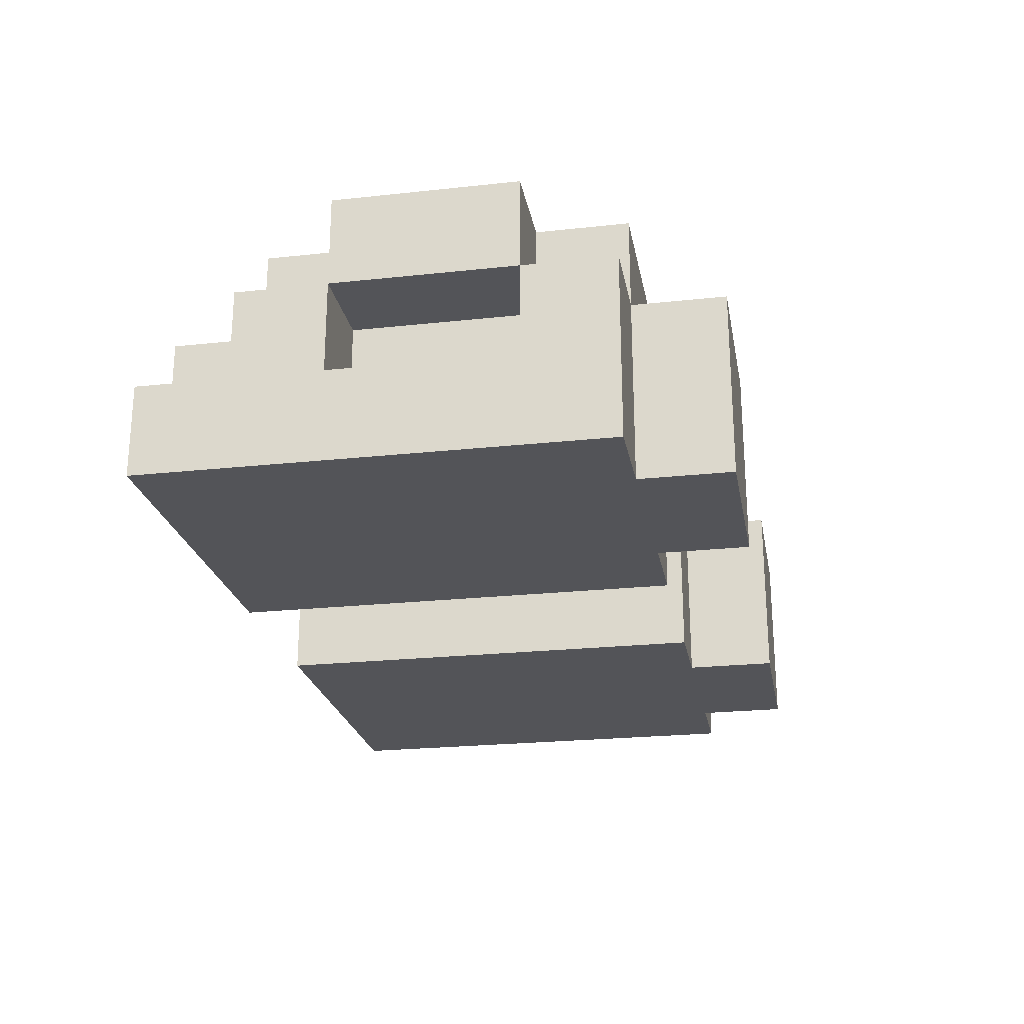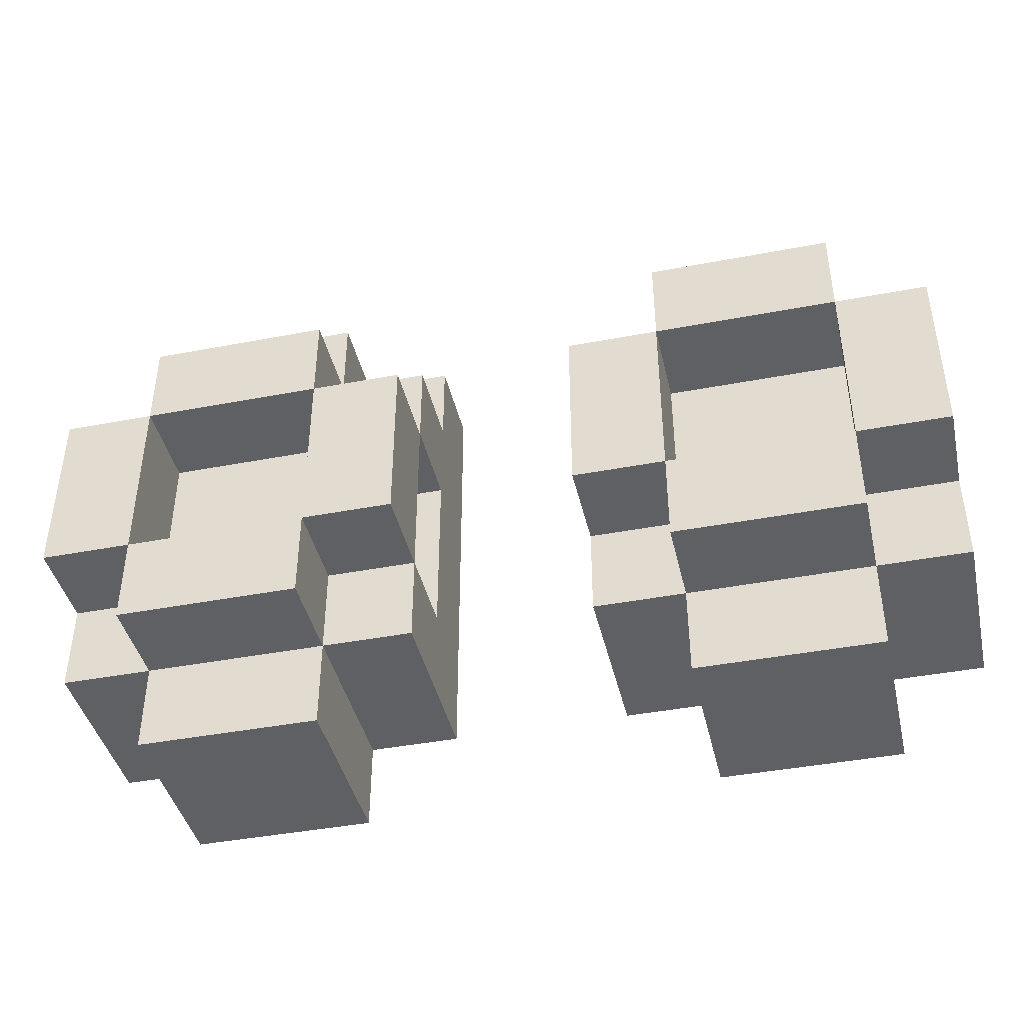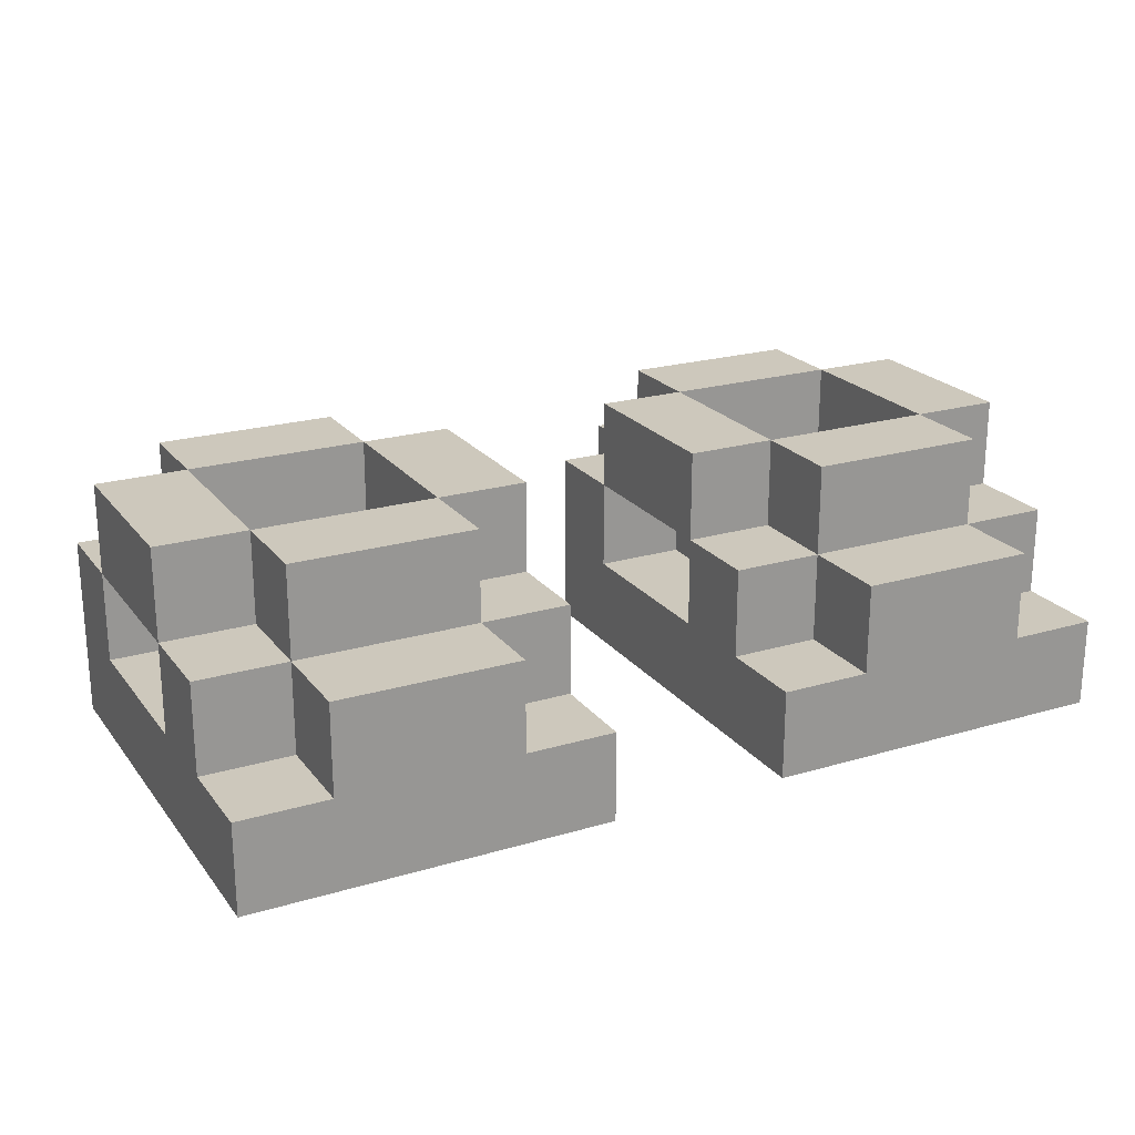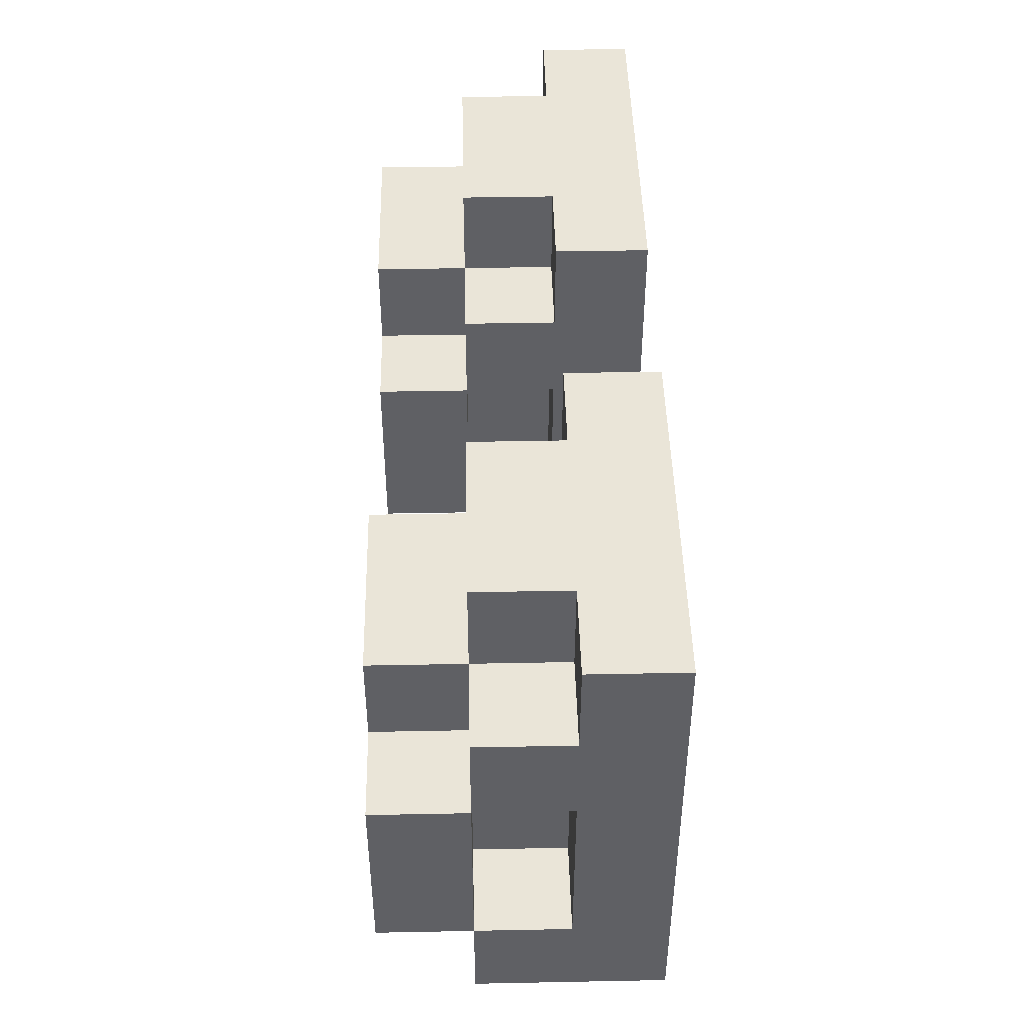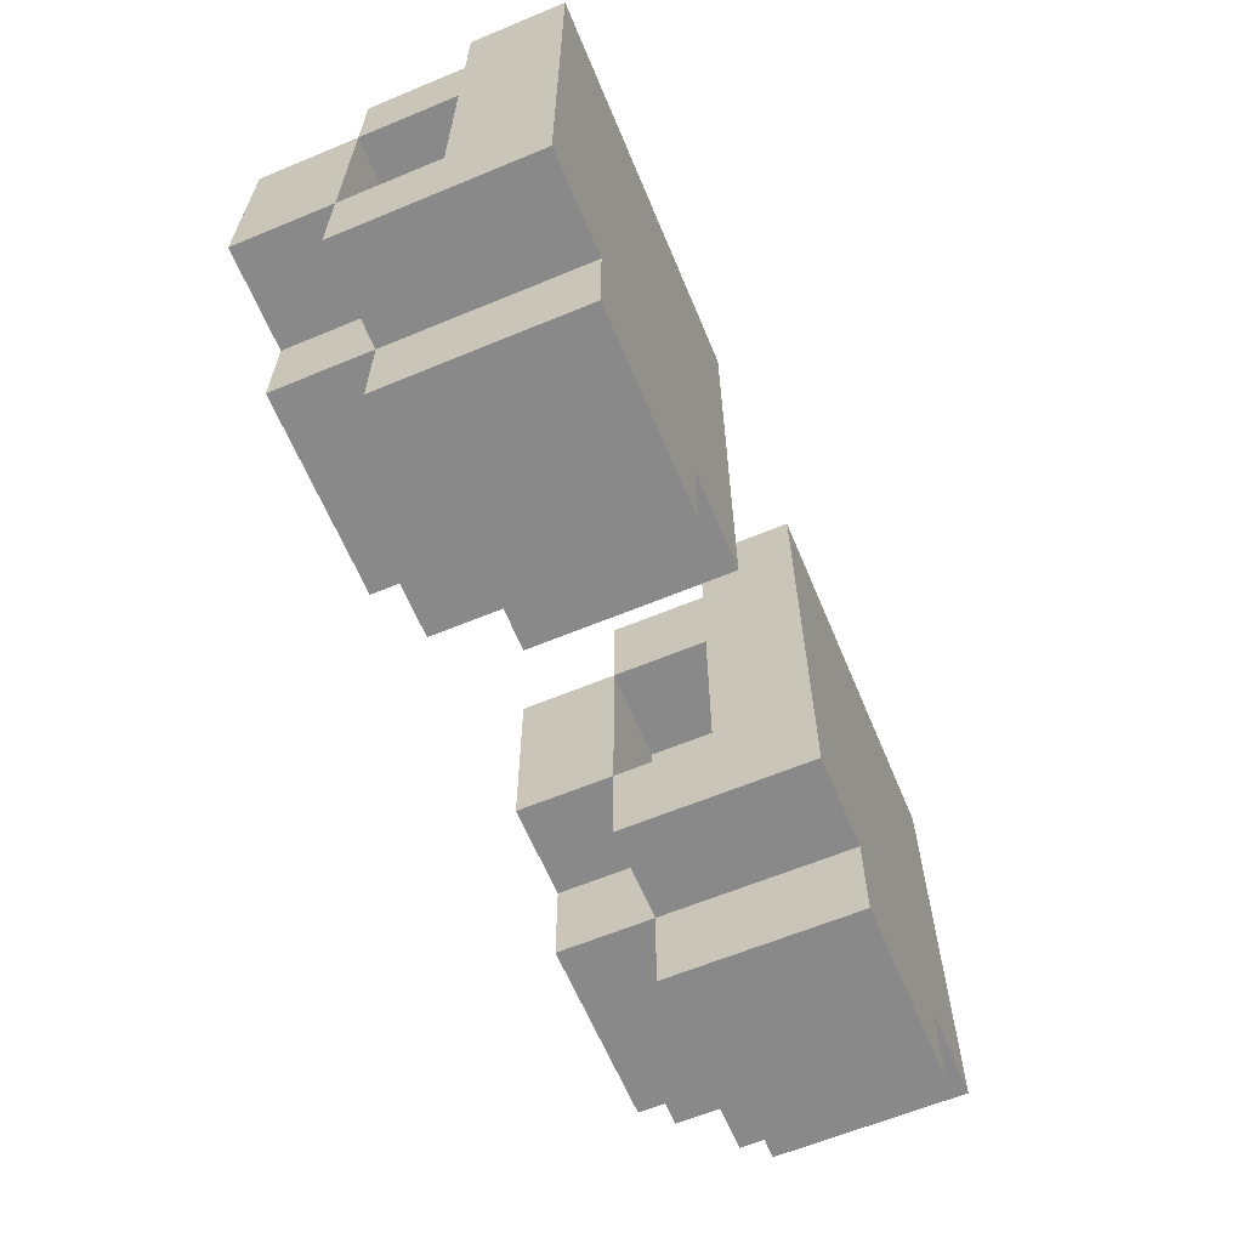
<metadata>
{"format":"obj","ext":"obj","renderer":"f3d","projection":"perspective","resolution":1024,"background":"white","views":[{"elev":-23.4,"azim":100.4,"up":"+Y"},{"elev":-42.1,"azim":-167.1,"up":"+Z"},{"elev":22.1,"azim":-27.3,"up":"+Y"},{"elev":45.2,"azim":-91.3,"up":"+Z"},{"elev":-63.2,"azim":-67.3,"up":"+Z"}]}
</metadata>
<code>
g buty dwa czarne
v -5 0 3
v -5 0 2
v -5 0 1
v -5 0 -0
v -5 0 -1
v -5 0 -2
v -5 1 3
v -5 1 2
v -5 1 1
v -5 1 -0
v -5 1 -1
v -5 2 2
v -5 2 1
v -5 2 -0
v -5 2 -1
v -5 2 -2
v -5 3 1
v -5 3 -0
v -5 3 -1
v -4 0 -2
v -4 0 -3
v -4 1 3
v -4 1 2
v -4 1 1
v -4 1 -0
v -4 1 -1
v -4 2 3
v -4 2 2
v -4 2 1
v -4 2 -0
v -4 2 -1
v -4 2 -2
v -4 2 -3
v -4 3 2
v -4 3 1
v -4 3 -1
v -4 3 -2
v -2 2 1
v -2 2 -0
v -2 2 -1
v -2 3 1
v -2 3 -0
v -2 3 -1
v 1 0 3
v 1 0 2
v 1 0 1
v 1 0 -0
v 1 0 -1
v 1 0 -2
v 1 1 3
v 1 1 2
v 1 1 1
v 1 1 -0
v 1 1 -1
v 1 2 2
v 1 2 1
v 1 2 -0
v 1 2 -1
v 1 2 -2
v 1 3 1
v 1 3 -0
v 1 3 -1
v 2 0 -2
v 2 0 -3
v 2 1 3
v 2 1 2
v 2 1 1
v 2 1 -0
v 2 1 -1
v 2 2 3
v 2 2 2
v 2 2 1
v 2 2 -0
v 2 2 -1
v 2 2 -2
v 2 2 -3
v 2 3 2
v 2 3 1
v 2 3 -1
v 2 3 -2
v 4 2 1
v 4 2 -0
v 4 2 -1
v 4 3 1
v 4 3 -0
v 4 3 -1
v -4 2 1
v -4 2 -0
v -4 2 -1
v -4 3 1
v -4 3 -0
v -4 3 -1
v -2 0 -2
v -2 0 -3
v -2 1 3
v -2 1 2
v -2 1 1
v -2 1 -0
v -2 1 -1
v -2 2 3
v -2 2 2
v -2 2 1
v -2 2 -0
v -2 2 -1
v -2 2 -2
v -2 2 -3
v -2 3 2
v -2 3 1
v -2 3 -1
v -2 3 -2
v -1 0 3
v -1 0 2
v -1 0 1
v -1 0 -0
v -1 0 -1
v -1 0 -2
v -1 1 3
v -1 1 2
v -1 1 1
v -1 1 -0
v -1 1 -1
v -1 2 2
v -1 2 1
v -1 2 -0
v -1 2 -1
v -1 2 -2
v -1 3 1
v -1 3 -0
v -1 3 -1
v 2 2 1
v 2 2 -0
v 2 2 -1
v 2 3 1
v 2 3 -0
v 2 3 -1
v 4 0 -2
v 4 0 -3
v 4 1 3
v 4 1 2
v 4 1 1
v 4 1 -0
v 4 1 -1
v 4 2 3
v 4 2 2
v 4 2 1
v 4 2 -0
v 4 2 -1
v 4 2 -2
v 4 2 -3
v 4 3 2
v 4 3 1
v 4 3 -1
v 4 3 -2
v 5 0 3
v 5 0 2
v 5 0 1
v 5 0 -0
v 5 0 -1
v 5 0 -2
v 5 1 3
v 5 1 2
v 5 1 1
v 5 1 -0
v 5 1 -1
v 5 2 2
v 5 2 1
v 5 2 -0
v 5 2 -1
v 5 2 -2
v 5 3 1
v 5 3 -0
v 5 3 -1
v -5 0 3
v -5 1 3
v -4 1 3
v -4 2 3
v -2 1 3
v -2 2 3
v -1 0 3
v -1 1 3
v 1 0 3
v 1 1 3
v 2 1 3
v 2 2 3
v 4 1 3
v 4 2 3
v 5 0 3
v 5 1 3
v -5 1 2
v -5 2 2
v -4 1 2
v -4 2 2
v -4 3 2
v -2 1 2
v -2 2 2
v -2 3 2
v -1 1 2
v -1 2 2
v 1 1 2
v 1 2 2
v 2 1 2
v 2 2 2
v 2 3 2
v 4 1 2
v 4 2 2
v 4 3 2
v 5 1 2
v 5 2 2
v -5 2 1
v -5 3 1
v -4 2 1
v -4 3 1
v -2 2 1
v -2 3 1
v -1 2 1
v -1 3 1
v 1 2 1
v 1 3 1
v 2 2 1
v 2 3 1
v 4 2 1
v 4 3 1
v 5 2 1
v 5 3 1
v -5 1 -1
v -5 2 -1
v -4 1 -1
v -4 2 -1
v -4 3 -1
v -2 1 -1
v -2 2 -1
v -2 3 -1
v -1 1 -1
v -1 2 -1
v 1 1 -1
v 1 2 -1
v 2 1 -1
v 2 2 -1
v 2 3 -1
v 4 1 -1
v 4 2 -1
v 4 3 -1
v 5 1 -1
v 5 2 -1
v -5 1 1
v -5 2 1
v -4 1 1
v -4 2 1
v -4 3 1
v -2 1 1
v -2 2 1
v -2 3 1
v -1 1 1
v -1 2 1
v 1 1 1
v 1 2 1
v 2 1 1
v 2 2 1
v 2 3 1
v 4 1 1
v 4 2 1
v 4 3 1
v 5 1 1
v 5 2 1
v -5 2 -1
v -5 3 -1
v -4 2 -1
v -4 3 -1
v -2 2 -1
v -2 3 -1
v -1 2 -1
v -1 3 -1
v 1 2 -1
v 1 3 -1
v 2 2 -1
v 2 3 -1
v 4 2 -1
v 4 3 -1
v 5 2 -1
v 5 3 -1
v -5 0 -2
v -5 2 -2
v -4 0 -2
v -4 2 -2
v -4 3 -2
v -2 0 -2
v -2 2 -2
v -2 3 -2
v -1 0 -2
v -1 2 -2
v 1 0 -2
v 1 2 -2
v 2 0 -2
v 2 2 -2
v 2 3 -2
v 4 0 -2
v 4 2 -2
v 4 3 -2
v 5 0 -2
v 5 2 -2
v -4 0 -3
v -4 2 -3
v -2 0 -3
v -2 2 -3
v 2 0 -3
v 2 2 -3
v 4 0 -3
v 4 2 -3
v -5 0 3
v -1 0 3
v 1 0 3
v 5 0 3
v -5 0 2
v -4 0 2
v -2 0 2
v -1 0 2
v 1 0 2
v 2 0 2
v 4 0 2
v 5 0 2
v -5 0 1
v -4 0 1
v -2 0 1
v -1 0 1
v 1 0 1
v 2 0 1
v 4 0 1
v 5 0 1
v -5 0 -0
v -4 0 -0
v -2 0 -0
v -1 0 -0
v 1 0 -0
v 2 0 -0
v 4 0 -0
v 5 0 -0
v -5 0 -1
v -4 0 -1
v -2 0 -1
v -1 0 -1
v 1 0 -1
v 2 0 -1
v 4 0 -1
v 5 0 -1
v -5 0 -2
v -4 0 -2
v -2 0 -2
v -1 0 -2
v 1 0 -2
v 2 0 -2
v 4 0 -2
v 5 0 -2
v -4 0 -3
v -2 0 -3
v 2 0 -3
v 4 0 -3
v -5 2 1
v -4 2 1
v -2 2 1
v -1 2 1
v 1 2 1
v 2 2 1
v 4 2 1
v 5 2 1
v -5 2 -0
v -4 2 -0
v -2 2 -0
v -1 2 -0
v 1 2 -0
v 2 2 -0
v 4 2 -0
v 5 2 -0
v -5 2 -1
v -4 2 -1
v -2 2 -1
v -1 2 -1
v 1 2 -1
v 2 2 -1
v 4 2 -1
v 5 2 -1
v -5 1 3
v -4 1 3
v -2 1 3
v -1 1 3
v 1 1 3
v 2 1 3
v 4 1 3
v 5 1 3
v -5 1 2
v -4 1 2
v -2 1 2
v -1 1 2
v 1 1 2
v 2 1 2
v 4 1 2
v 5 1 2
v -5 1 1
v -4 1 1
v -2 1 1
v -1 1 1
v 1 1 1
v 2 1 1
v 4 1 1
v 5 1 1
v -5 1 -0
v -4 1 -0
v -2 1 -0
v -1 1 -0
v 1 1 -0
v 2 1 -0
v 4 1 -0
v 5 1 -0
v -5 1 -1
v -4 1 -1
v -2 1 -1
v -1 1 -1
v 1 1 -1
v 2 1 -1
v 4 1 -1
v 5 1 -1
v -4 2 3
v -2 2 3
v 2 2 3
v 4 2 3
v -5 2 2
v -4 2 2
v -2 2 2
v -1 2 2
v 1 2 2
v 2 2 2
v 4 2 2
v 5 2 2
v -5 2 1
v -4 2 1
v -2 2 1
v -1 2 1
v 1 2 1
v 2 2 1
v 4 2 1
v 5 2 1
v -4 2 -0
v -2 2 -0
v 2 2 -0
v 4 2 -0
v -5 2 -1
v -4 2 -1
v -2 2 -1
v -1 2 -1
v 1 2 -1
v 2 2 -1
v 4 2 -1
v 5 2 -1
v -5 2 -2
v -4 2 -2
v -2 2 -2
v -1 2 -2
v 1 2 -2
v 2 2 -2
v 4 2 -2
v 5 2 -2
v -4 2 -3
v -2 2 -3
v 2 2 -3
v 4 2 -3
v -4 3 2
v -2 3 2
v 2 3 2
v 4 3 2
v -5 3 1
v -4 3 1
v -2 3 1
v -1 3 1
v 1 3 1
v 2 3 1
v 4 3 1
v 5 3 1
v -5 3 -0
v -4 3 -0
v -2 3 -0
v -1 3 -0
v 1 3 -0
v 2 3 -0
v 4 3 -0
v 5 3 -0
v -5 3 -1
v -4 3 -1
v -2 3 -1
v -1 3 -1
v 1 3 -1
v 2 3 -1
v 4 3 -1
v 5 3 -1
v -4 3 -2
v -2 3 -2
v 2 3 -2
v 4 3 -2
f 7 2 1
f 8 3 2
f 8 2 7
f 9 4 3
f 9 3 8
f 10 5 4
f 10 4 9
f 11 6 5
f 11 5 10
f 12 9 8
f 13 9 12
f 15 6 11
f 16 6 15
f 17 14 13
f 18 15 14
f 18 14 17
f 19 15 18
f 27 23 22
f 28 23 27
f 29 26 25
f 29 25 24
f 30 26 29
f 31 26 30
f 32 21 20
f 33 21 32
f 34 29 28
f 35 29 34
f 36 32 31
f 37 32 36
f 41 39 38
f 42 40 39
f 42 39 41
f 43 40 42
f 50 45 44
f 51 46 45
f 51 45 50
f 52 47 46
f 52 46 51
f 53 48 47
f 53 47 52
f 54 49 48
f 54 48 53
f 55 52 51
f 56 52 55
f 58 49 54
f 59 49 58
f 60 57 56
f 61 58 57
f 61 57 60
f 62 58 61
f 70 66 65
f 71 66 70
f 72 69 68
f 72 68 67
f 73 69 72
f 74 69 73
f 75 64 63
f 76 64 75
f 77 72 71
f 78 72 77
f 79 75 74
f 80 75 79
f 84 82 81
f 85 83 82
f 85 82 84
f 86 83 85
f 87 88 90
f 88 89 91
f 90 88 91
f 91 89 92
f 95 96 100
f 100 96 101
f 98 99 102
f 97 98 102
f 102 99 103
f 103 99 104
f 93 94 105
f 105 94 106
f 101 102 107
f 107 102 108
f 104 105 109
f 109 105 110
f 111 112 117
f 112 113 118
f 117 112 118
f 113 114 119
f 118 113 119
f 114 115 120
f 119 114 120
f 115 116 121
f 120 115 121
f 118 119 122
f 122 119 123
f 121 116 125
f 125 116 126
f 123 124 127
f 124 125 128
f 127 124 128
f 128 125 129
f 130 131 133
f 131 132 134
f 133 131 134
f 134 132 135
f 138 139 143
f 143 139 144
f 141 142 145
f 140 141 145
f 145 142 146
f 146 142 147
f 136 137 148
f 148 137 149
f 144 145 150
f 150 145 151
f 147 148 152
f 152 148 153
f 154 155 160
f 155 156 161
f 160 155 161
f 156 157 162
f 161 156 162
f 157 158 163
f 162 157 163
f 158 159 164
f 163 158 164
f 161 162 165
f 165 162 166
f 164 159 168
f 168 159 169
f 166 167 170
f 167 168 171
f 170 167 171
f 171 168 172
f 175 174 173
f 177 175 173
f 177 176 175
f 178 176 177
f 179 177 173
f 180 177 179
f 183 182 181
f 185 183 181
f 185 184 183
f 186 184 185
f 187 185 181
f 188 185 187
f 191 190 189
f 192 190 191
f 195 193 192
f 196 193 195
f 197 195 194
f 198 195 197
f 201 200 199
f 202 200 201
f 205 203 202
f 206 203 205
f 207 205 204
f 208 205 207
f 211 210 209
f 212 210 211
f 215 214 213
f 216 214 215
f 219 218 217
f 220 218 219
f 223 222 221
f 224 222 223
f 227 226 225
f 228 226 227
f 231 229 228
f 232 229 231
f 233 231 230
f 234 231 233
f 237 236 235
f 238 236 237
f 241 239 238
f 242 239 241
f 243 241 240
f 244 241 243
f 245 246 247
f 247 246 248
f 248 249 251
f 251 249 252
f 250 251 253
f 253 251 254
f 255 256 257
f 257 256 258
f 258 259 261
f 261 259 262
f 260 261 263
f 263 261 264
f 265 266 267
f 267 266 268
f 269 270 271
f 271 270 272
f 273 274 275
f 275 274 276
f 277 278 279
f 279 278 280
f 281 282 283
f 283 282 284
f 284 285 287
f 287 285 288
f 286 287 289
f 289 287 290
f 291 292 293
f 293 292 294
f 294 295 297
f 297 295 298
f 296 297 299
f 299 297 300
f 301 302 303
f 303 302 304
f 305 306 307
f 307 306 308
f 313 310 309
f 314 310 313
f 315 310 314
f 316 310 315
f 317 312 311
f 318 312 317
f 319 312 318
f 320 312 319
f 321 314 313
f 322 315 314
f 322 314 321
f 323 316 315
f 323 315 322
f 324 316 323
f 325 318 317
f 326 319 318
f 326 318 325
f 327 320 319
f 327 319 326
f 328 320 327
f 329 322 321
f 329 324 323
f 329 323 322
f 330 324 329
f 331 324 330
f 332 324 331
f 333 328 327
f 333 326 325
f 333 327 326
f 334 328 333
f 335 328 334
f 336 328 335
f 337 330 329
f 338 331 330
f 338 330 337
f 339 332 331
f 339 331 338
f 340 332 339
f 341 334 333
f 342 335 334
f 342 334 341
f 343 336 335
f 343 335 342
f 344 336 343
f 345 338 337
f 345 340 339
f 345 339 338
f 346 340 345
f 347 340 346
f 348 340 347
f 349 344 343
f 349 342 341
f 349 343 342
f 350 344 349
f 351 344 350
f 352 344 351
f 353 347 346
f 354 347 353
f 355 351 350
f 356 351 355
f 365 358 357
f 366 358 365
f 367 360 359
f 368 360 367
f 369 362 361
f 370 362 369
f 371 364 363
f 372 364 371
f 373 366 365
f 374 366 373
f 375 368 367
f 376 368 375
f 377 370 369
f 378 370 377
f 379 372 371
f 380 372 379
f 381 382 389
f 389 382 390
f 383 384 391
f 391 384 392
f 385 386 393
f 393 386 394
f 387 388 395
f 395 388 396
f 397 398 405
f 405 398 406
f 399 400 407
f 407 400 408
f 401 402 409
f 409 402 410
f 403 404 411
f 411 404 412
f 405 406 413
f 413 406 414
f 407 408 415
f 415 408 416
f 409 410 417
f 417 410 418
f 411 412 419
f 419 412 420
f 421 422 426
f 426 422 427
f 423 424 430
f 430 424 431
f 425 426 433
f 433 426 434
f 427 428 435
f 435 428 436
f 429 430 437
f 437 430 438
f 431 432 439
f 439 432 440
f 434 435 441
f 441 435 442
f 438 439 443
f 443 439 444
f 441 442 446
f 446 442 447
f 443 444 450
f 450 444 451
f 445 446 453
f 453 446 454
f 447 448 455
f 455 448 456
f 449 450 457
f 457 450 458
f 451 452 459
f 459 452 460
f 454 455 461
f 461 455 462
f 458 459 463
f 463 459 464
f 465 466 470
f 470 466 471
f 467 468 474
f 474 468 475
f 469 470 477
f 477 470 478
f 471 472 479
f 479 472 480
f 473 474 481
f 481 474 482
f 475 476 483
f 483 476 484
f 477 478 485
f 485 478 486
f 479 480 487
f 487 480 488
f 481 482 489
f 489 482 490
f 483 484 491
f 491 484 492
f 486 487 493
f 493 487 494
f 490 491 495
f 495 491 496

</code>
